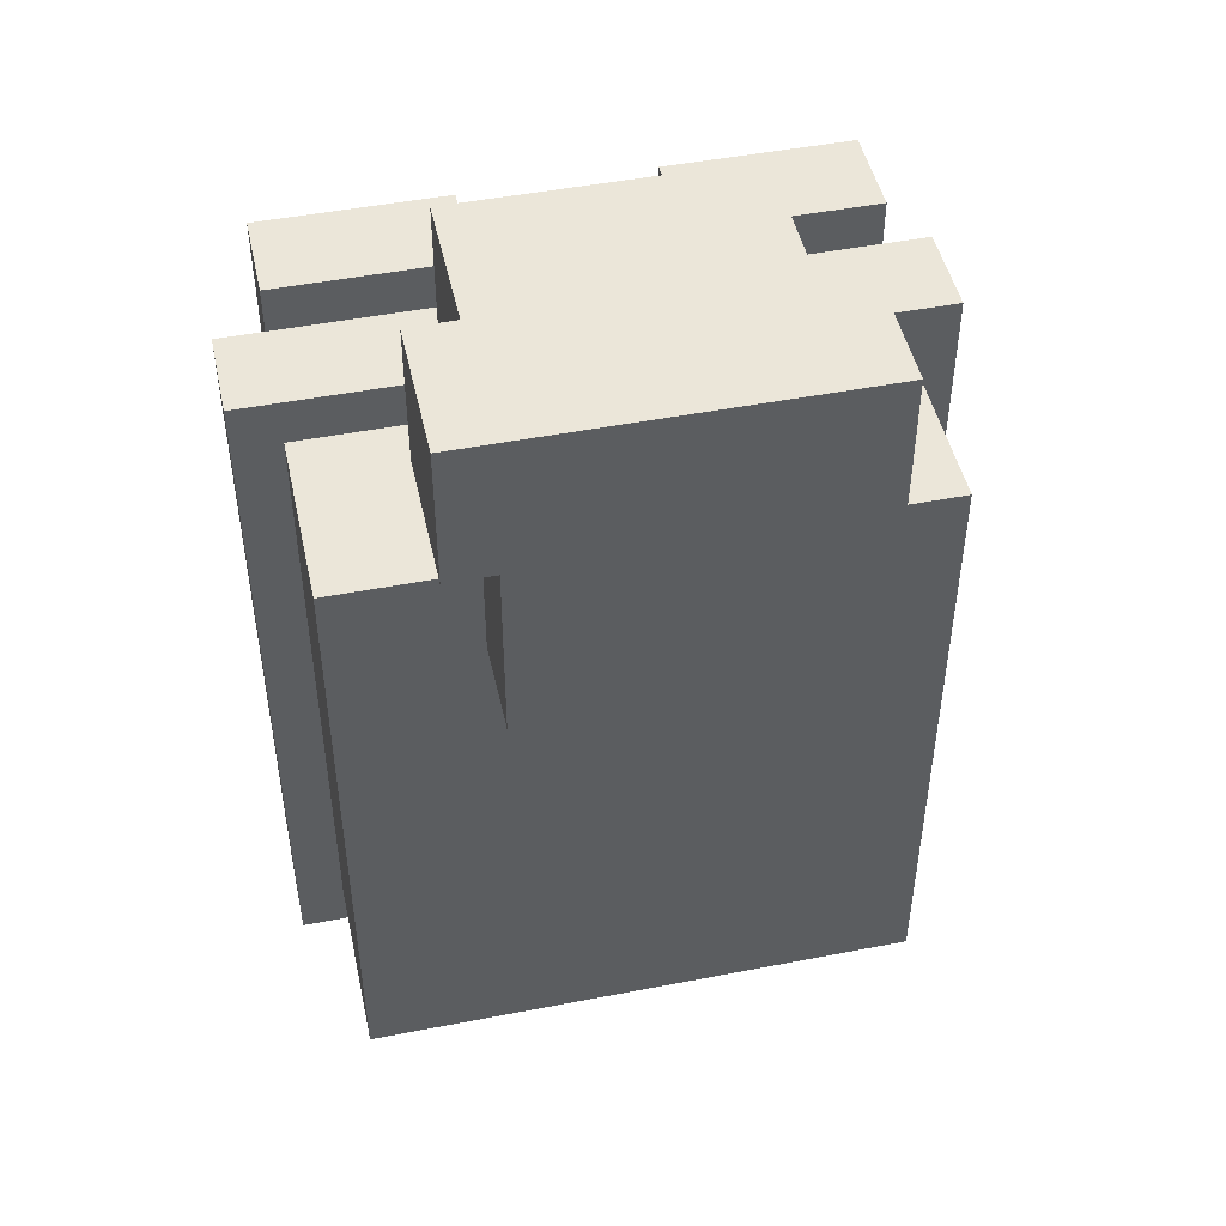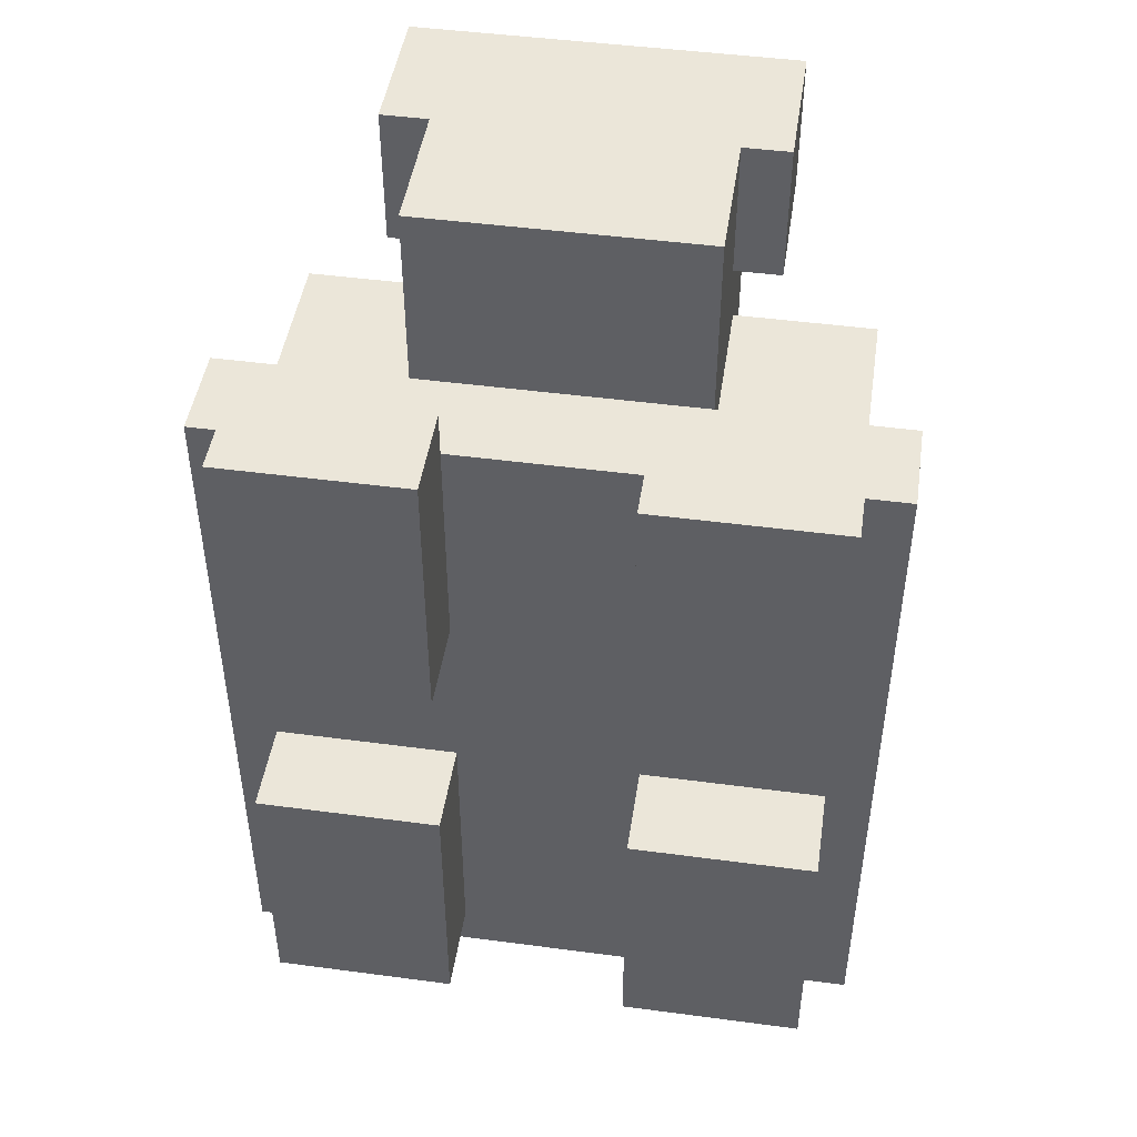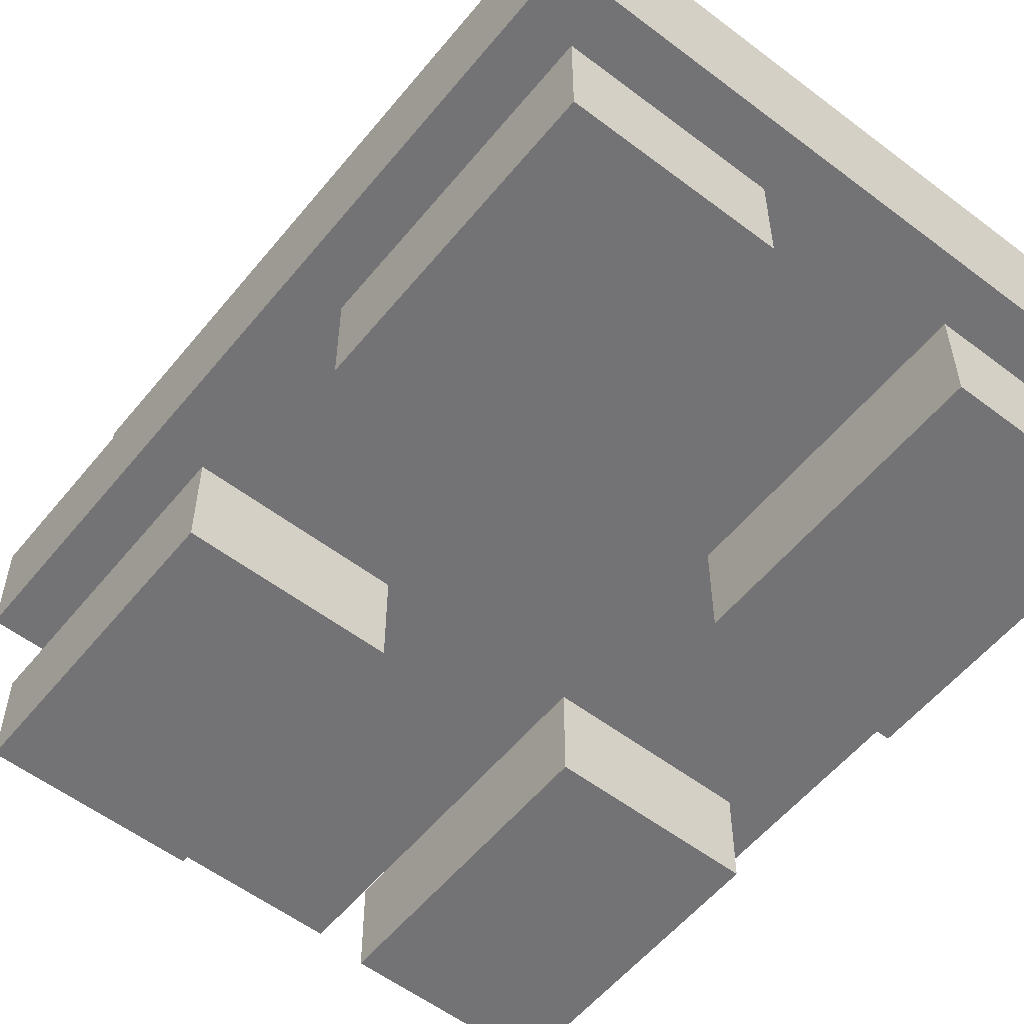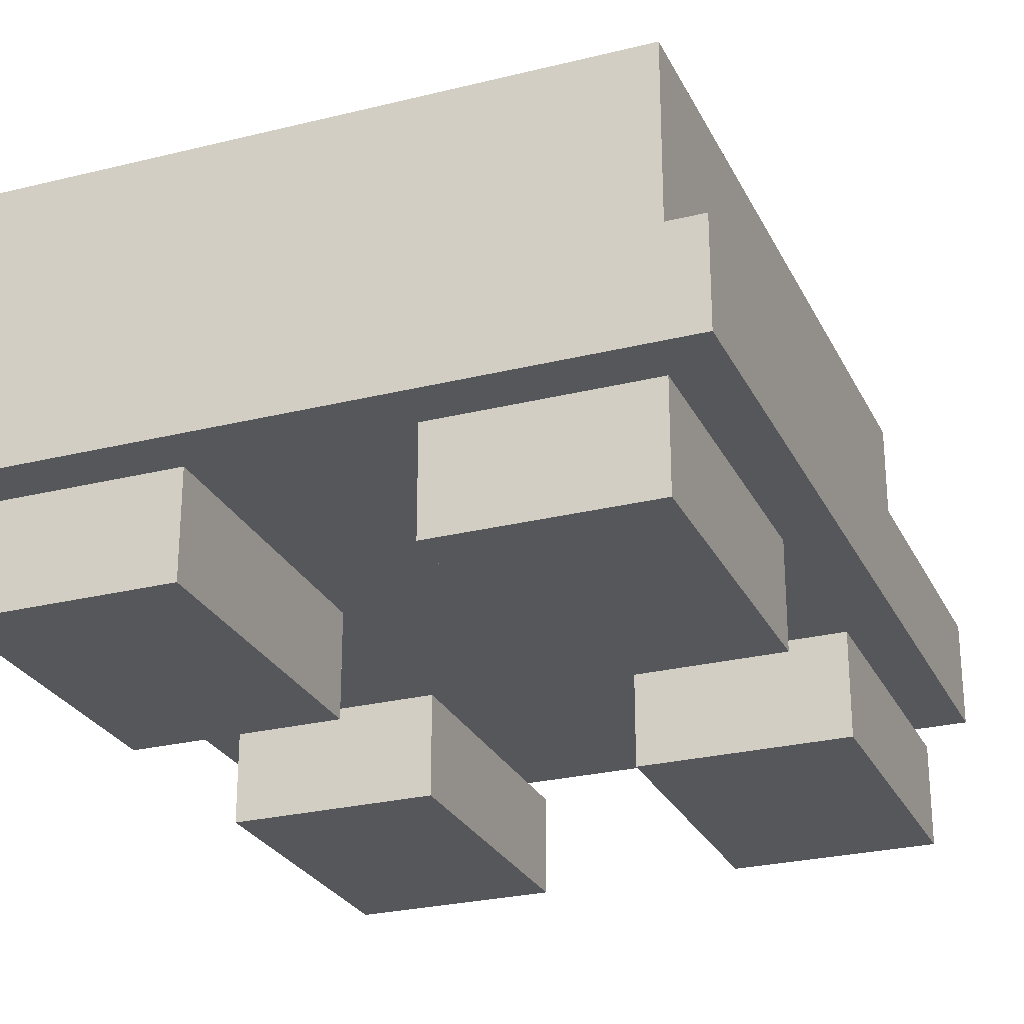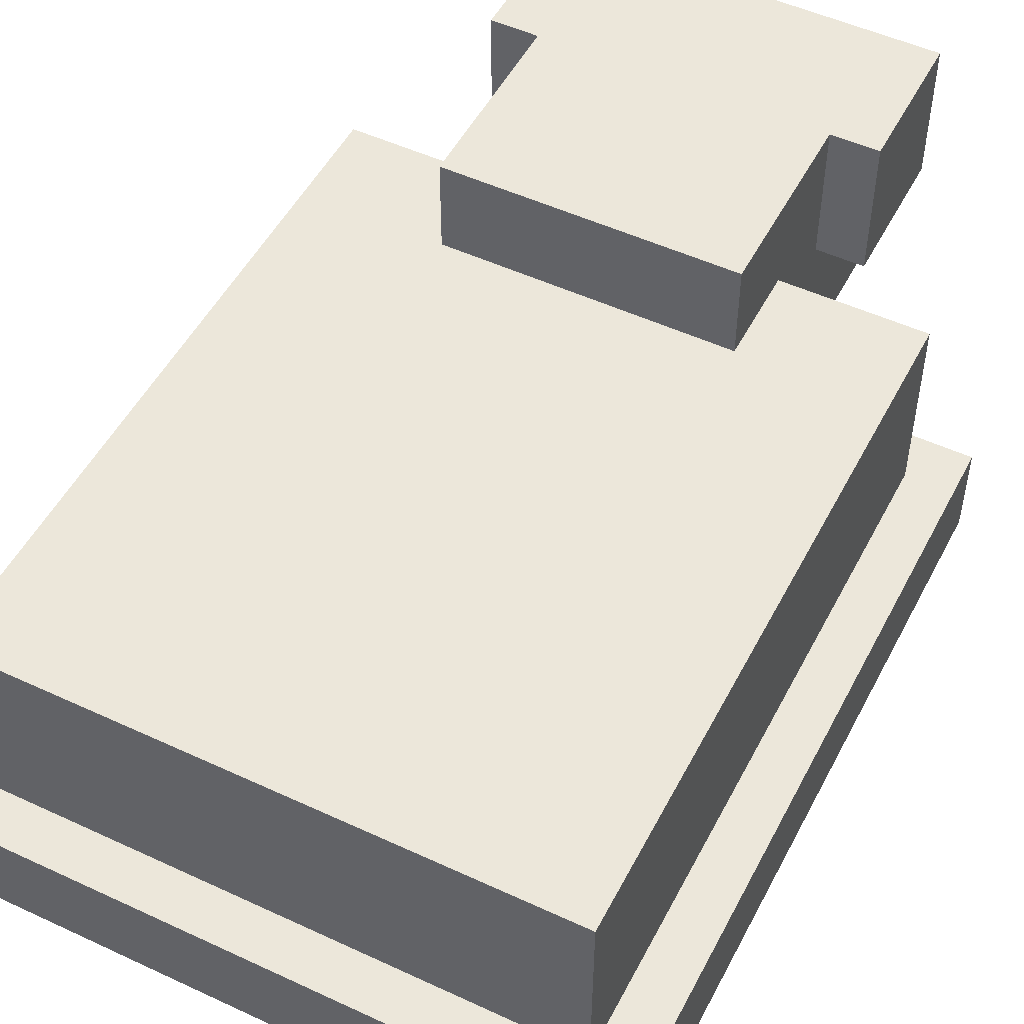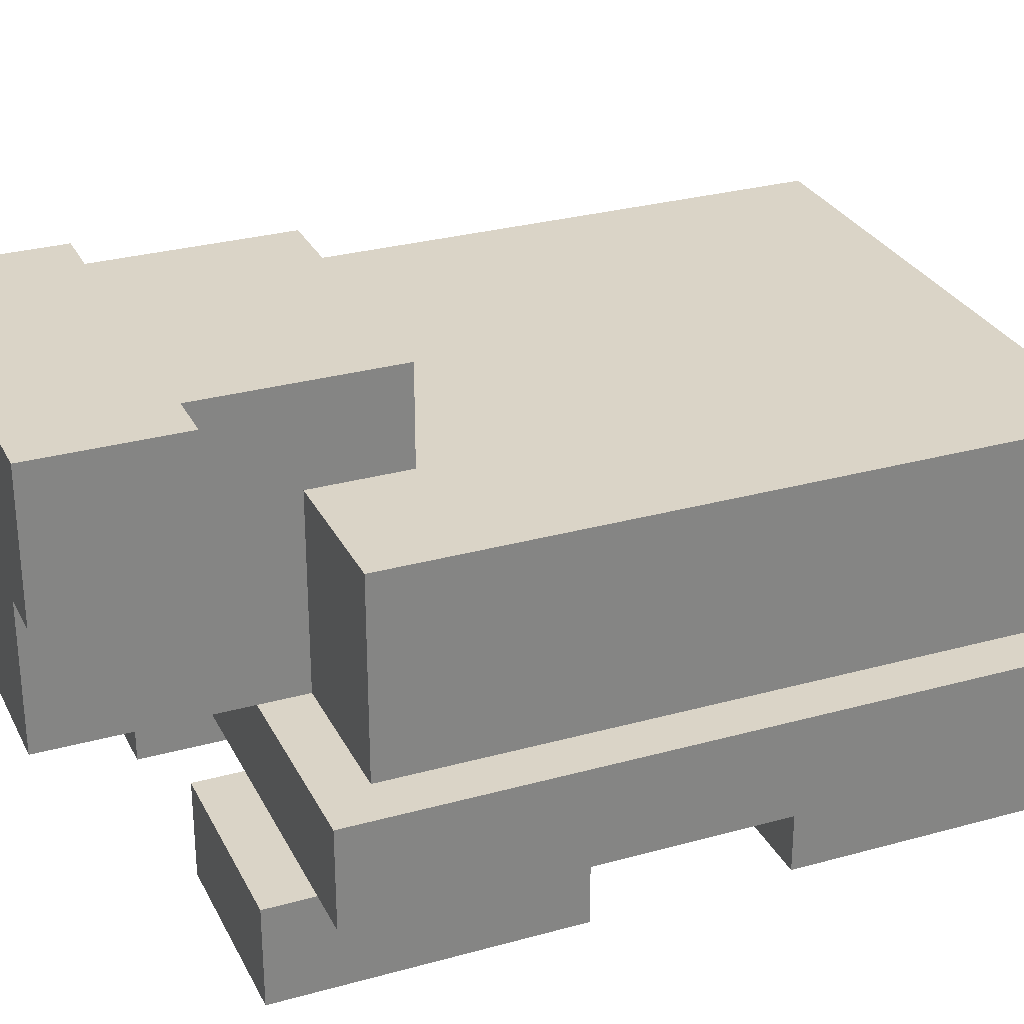
<metadata>
{"format":"obj","ext":"obj","renderer":"f3d","projection":"perspective","resolution":1024,"background":"white","views":[{"elev":47.7,"azim":167.7,"up":"+Z"},{"elev":46.7,"azim":8.6,"up":"+Z"},{"elev":-56.0,"azim":141.4,"up":"+Y"},{"elev":-26.4,"azim":-158.6,"up":"+Y"},{"elev":50.9,"azim":-153.1,"up":"+Y"},{"elev":28.9,"azim":67.5,"up":"+Y"}]}
</metadata>
<code>
v -14 4 10
v -14 4 -22
v -14 8 10
v -14 8 -22
v -12 0 12
v -12 0 -0
v -12 0 -8
v -12 0 -20
v -12 4 12
v -12 4 10
v -12 4 -0
v -12 4 -8
v -12 4 -20
v -12 8 8
v -12 8 -20
v -12 16 8
v -12 16 -20
v -8 14 18
v -8 14 12
v -8 16 16
v -8 16 14
v -8 18 16
v -8 18 14
v -8 20 18
v -8 20 12
v -6 8 18
v -6 8 10
v -6 8 8
v -6 14 18
v -6 14 12
v -6 16 8
v -6 16 4
v -6 20 12
v -6 20 4
v 4 0 12
v 4 0 -0
v 4 0 -8
v 4 0 -20
v 4 4 12
v 4 4 10
v 4 4 8
v 4 4 -0
v 4 4 -8
v 4 4 -20
v -4 0 12
v -4 0 -0
v -4 0 -8
v -4 0 -20
v -4 4 12
v -4 4 10
v -4 4 8
v -4 4 -0
v -4 4 -8
v -4 4 -20
v 6 8 18
v 6 8 10
v 6 8 8
v 6 14 18
v 6 14 12
v 6 16 8
v 6 16 4
v 6 20 12
v 6 20 4
v 8 14 18
v 8 14 12
v 8 16 16
v 8 16 14
v 8 18 16
v 8 18 14
v 8 20 18
v 8 20 12
v 12 0 12
v 12 0 -0
v 12 0 -8
v 12 0 -20
v 12 4 12
v 12 4 10
v 12 4 -0
v 12 4 -8
v 12 4 -20
v 12 8 8
v 12 8 -20
v 12 16 8
v 12 16 -20
v 14 4 10
v 14 4 -22
v 14 8 10
v 14 8 -22
v -8 14 18
v -8 20 18
v -6 8 18
v -6 14 18
v -6 20 18
v -5 10 18
v -5 13 18
v -4 11 18
v -4 12 18
v 4 11 18
v 4 12 18
v 5 10 18
v 5 13 18
v 6 8 18
v 6 14 18
v 6 20 18
v 8 14 18
v 8 20 18
v -12 0 12
v -12 4 12
v -4 0 12
v -4 4 12
v 4 0 12
v 4 4 12
v 12 0 12
v 12 4 12
v -14 4 10
v -14 8 10
v -12 4 10
v -6 8 10
v -4 4 10
v 4 4 10
v 6 8 10
v 12 4 10
v 14 4 10
v 14 8 10
v -12 8 8
v -12 16 8
v -6 8 8
v -6 16 8
v 6 8 8
v 6 16 8
v 12 8 8
v 12 16 8
v -12 0 -8
v -12 4 -8
v -4 0 -8
v -4 4 -8
v 4 0 -8
v 4 4 -8
v 12 0 -8
v 12 4 -8
v -8 14 12
v -8 20 12
v -6 14 12
v -6 20 12
v 6 14 12
v 6 20 12
v 8 14 12
v 8 20 12
v -6 16 4
v -6 20 4
v 6 16 4
v 6 20 4
v -12 0 -0
v -12 4 -0
v -4 0 -0
v -4 4 -0
v 4 0 -0
v 4 4 -0
v 12 0 -0
v 12 4 -0
v -12 0 -20
v -12 4 -20
v -12 8 -20
v -12 16 -20
v -4 0 -20
v -4 4 -20
v 4 0 -20
v 4 4 -20
v 12 0 -20
v 12 4 -20
v 12 8 -20
v 12 16 -20
v -14 4 -22
v -14 8 -22
v 14 4 -22
v 14 8 -22
v -12 0 12
v -4 0 12
v 4 0 12
v 12 0 12
v -12 0 -0
v -4 0 -0
v 4 0 -0
v 12 0 -0
v -12 0 -8
v -4 0 -8
v 4 0 -8
v 12 0 -8
v -12 0 -20
v -4 0 -20
v 4 0 -20
v 12 0 -20
v -14 4 10
v -12 4 10
v -4 4 10
v 4 4 10
v 12 4 10
v 14 4 10
v -4 4 8
v 4 4 8
v -12 4 -0
v -4 4 -0
v 4 4 -0
v 12 4 -0
v -12 4 -8
v -4 4 -8
v 4 4 -8
v 12 4 -8
v -12 4 -20
v -4 4 -20
v 4 4 -20
v 12 4 -20
v -14 4 -22
v 14 4 -22
v -6 8 18
v 6 8 18
v -6 8 10
v 6 8 10
v -8 14 18
v -6 14 18
v 6 14 18
v 8 14 18
v -8 14 12
v -6 14 12
v 6 14 12
v 8 14 12
v -12 4 12
v -4 4 12
v 4 4 12
v 12 4 12
v -12 4 10
v -4 4 10
v 4 4 10
v 12 4 10
v -14 8 10
v -6 8 10
v 6 8 10
v 14 8 10
v -12 8 8
v -6 8 8
v 6 8 8
v 12 8 8
v -12 8 -20
v 12 8 -20
v -14 8 -22
v 14 8 -22
v -12 16 8
v -6 16 8
v 6 16 8
v 12 16 8
v -6 16 4
v 6 16 4
v -12 16 -20
v 12 16 -20
v -8 20 18
v -6 20 18
v 6 20 18
v 8 20 18
v -8 20 12
v -6 20 12
v 6 20 12
v 8 20 12
v -6 20 4
v 6 20 4
f 3 2 1
f 4 2 3
f 9 6 5
f 10 6 9
f 11 6 10
f 12 8 7
f 13 8 12
f 16 15 14
f 17 15 16
f 20 19 18
f 21 19 20
f 22 20 18
f 22 21 20
f 23 19 21
f 23 21 22
f 24 22 18
f 24 23 22
f 25 19 23
f 25 23 24
f 29 27 26
f 29 28 27
f 30 28 29
f 31 28 30
f 33 31 30
f 33 32 31
f 34 32 33
f 39 36 35
f 40 36 39
f 41 36 40
f 42 36 41
f 43 38 37
f 44 38 43
f 45 46 49
f 49 46 50
f 50 46 51
f 51 46 52
f 47 48 53
f 53 48 54
f 55 56 58
f 56 57 58
f 58 57 59
f 59 57 60
f 59 60 62
f 60 61 62
f 62 61 63
f 64 65 66
f 66 65 67
f 64 66 68
f 66 67 68
f 67 65 69
f 68 67 69
f 64 68 70
f 68 69 70
f 69 65 71
f 70 69 71
f 72 73 76
f 76 73 77
f 77 73 78
f 74 75 79
f 79 75 80
f 81 82 83
f 83 82 84
f 85 86 87
f 87 86 88
f 92 90 89
f 93 90 92
f 94 92 91
f 94 93 92
f 95 93 94
f 96 95 94
f 97 95 96
f 98 96 94
f 98 97 96
f 99 95 97
f 99 97 98
f 100 94 91
f 100 98 94
f 100 99 98
f 101 95 99
f 101 99 100
f 101 93 95
f 102 100 91
f 102 101 100
f 103 93 101
f 103 101 102
f 104 93 103
f 105 104 103
f 106 104 105
f 109 108 107
f 110 108 109
f 113 112 111
f 114 112 113
f 117 116 115
f 118 116 117
f 119 118 117
f 120 118 119
f 121 118 120
f 122 121 120
f 123 121 122
f 124 121 123
f 127 126 125
f 128 126 127
f 131 130 129
f 132 130 131
f 135 134 133
f 136 134 135
f 139 138 137
f 140 138 139
f 141 142 143
f 143 142 144
f 145 146 147
f 147 146 148
f 149 150 151
f 151 150 152
f 153 154 155
f 155 154 156
f 157 158 159
f 159 158 160
f 161 162 165
f 165 162 166
f 167 168 169
f 169 168 170
f 163 164 171
f 171 164 172
f 173 174 175
f 175 174 176
f 181 178 177
f 182 178 181
f 183 180 179
f 184 180 183
f 189 186 185
f 190 186 189
f 191 188 187
f 192 188 191
f 199 196 195
f 200 196 199
f 201 194 193
f 202 200 199
f 203 200 202
f 204 198 197
f 205 203 202
f 205 204 203
f 205 202 201
f 205 201 193
f 206 204 205
f 207 204 206
f 208 198 204
f 208 204 207
f 209 205 193
f 210 207 206
f 211 207 210
f 212 198 208
f 213 209 193
f 213 212 211
f 213 211 210
f 213 210 209
f 214 198 212
f 214 212 213
f 217 216 215
f 218 216 217
f 223 220 219
f 224 220 223
f 225 222 221
f 226 222 225
f 227 228 231
f 231 228 232
f 229 230 233
f 233 230 234
f 235 236 239
f 239 236 240
f 237 238 241
f 241 238 242
f 235 239 243
f 242 238 244
f 235 243 245
f 243 244 245
f 244 238 246
f 245 244 246
f 247 248 251
f 249 250 252
f 247 251 253
f 251 252 253
f 252 250 254
f 253 252 254
f 255 256 259
f 256 257 260
f 259 256 260
f 257 258 261
f 260 257 261
f 261 258 262
f 260 261 263
f 263 261 264

</code>
